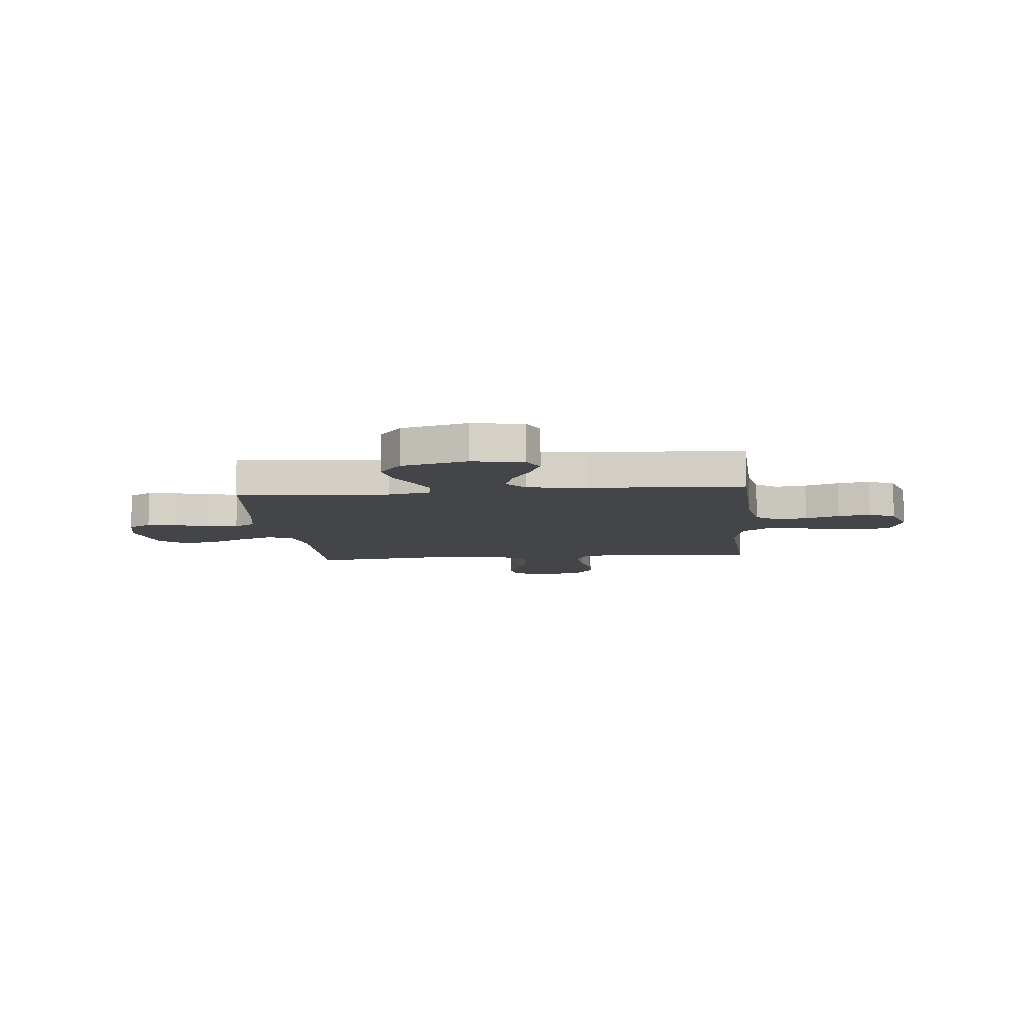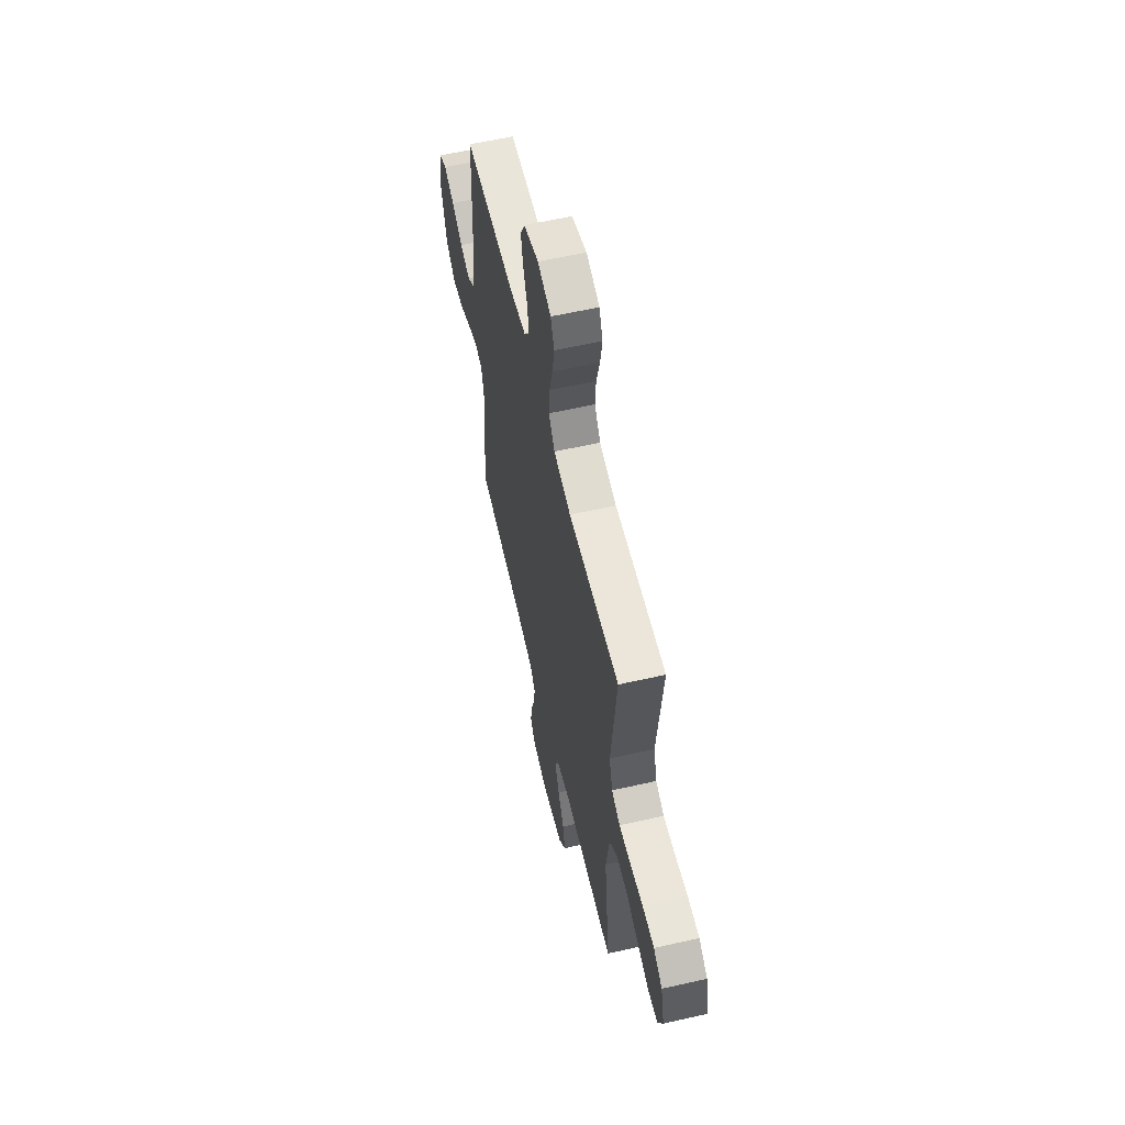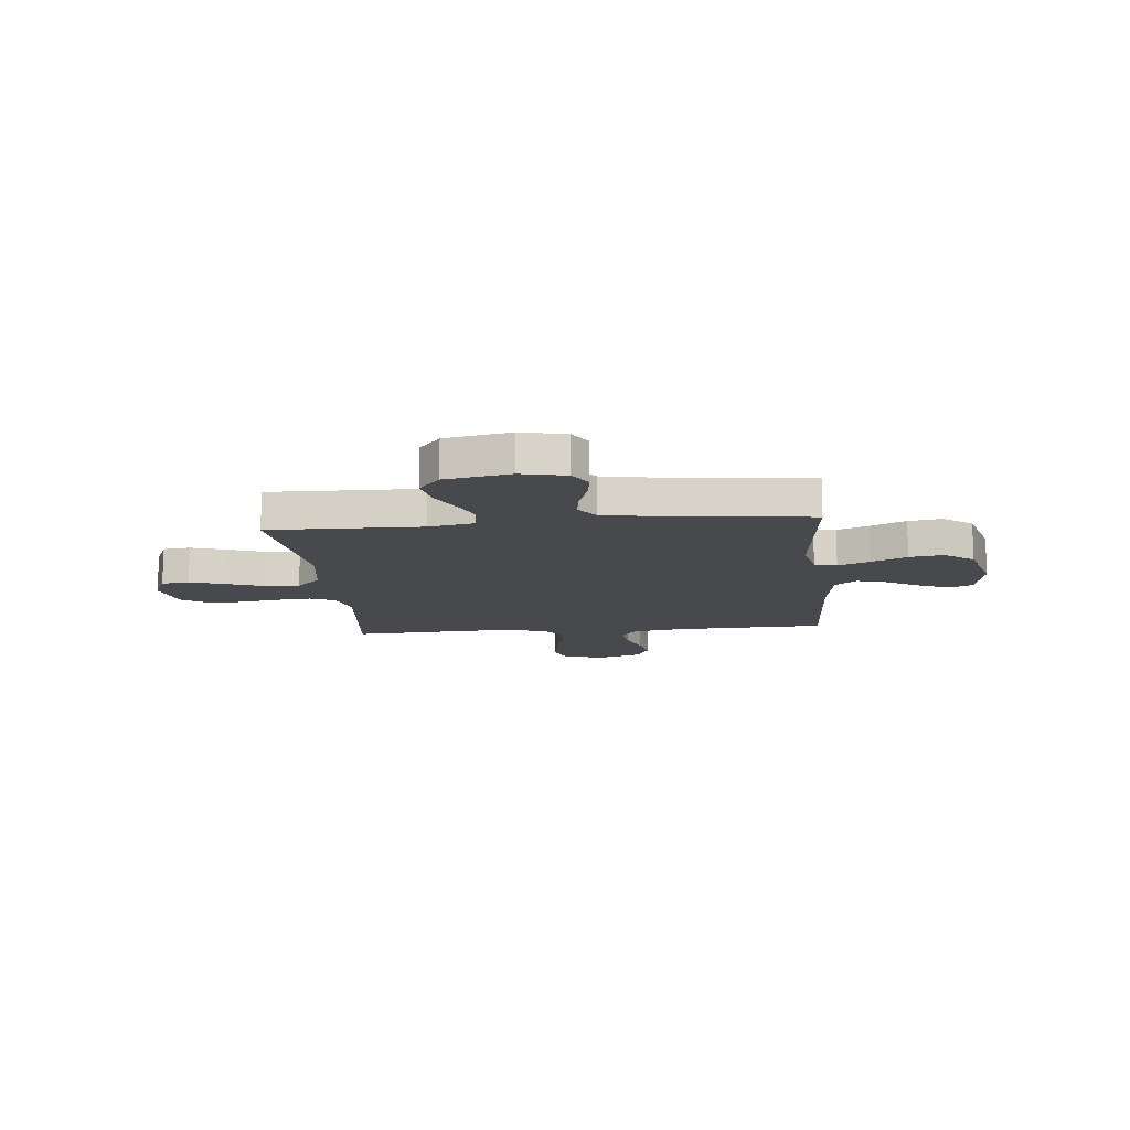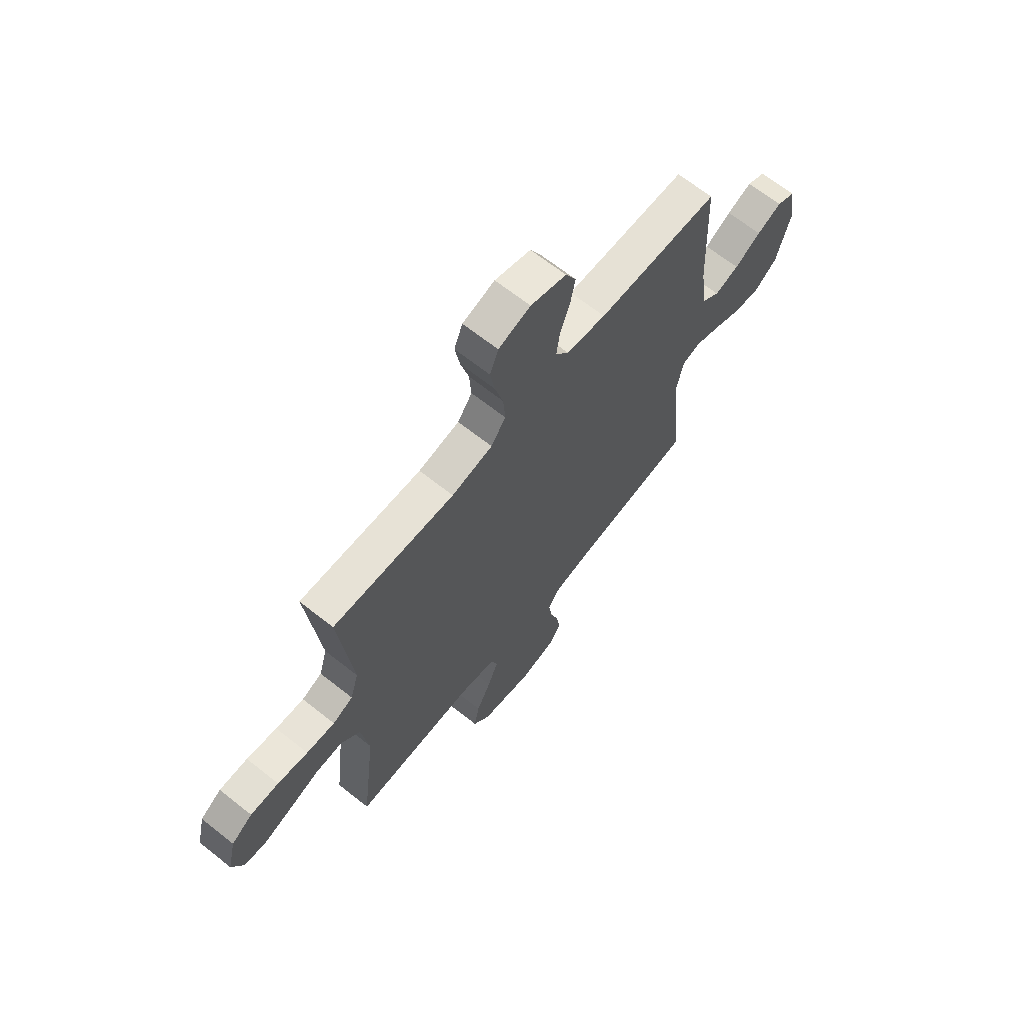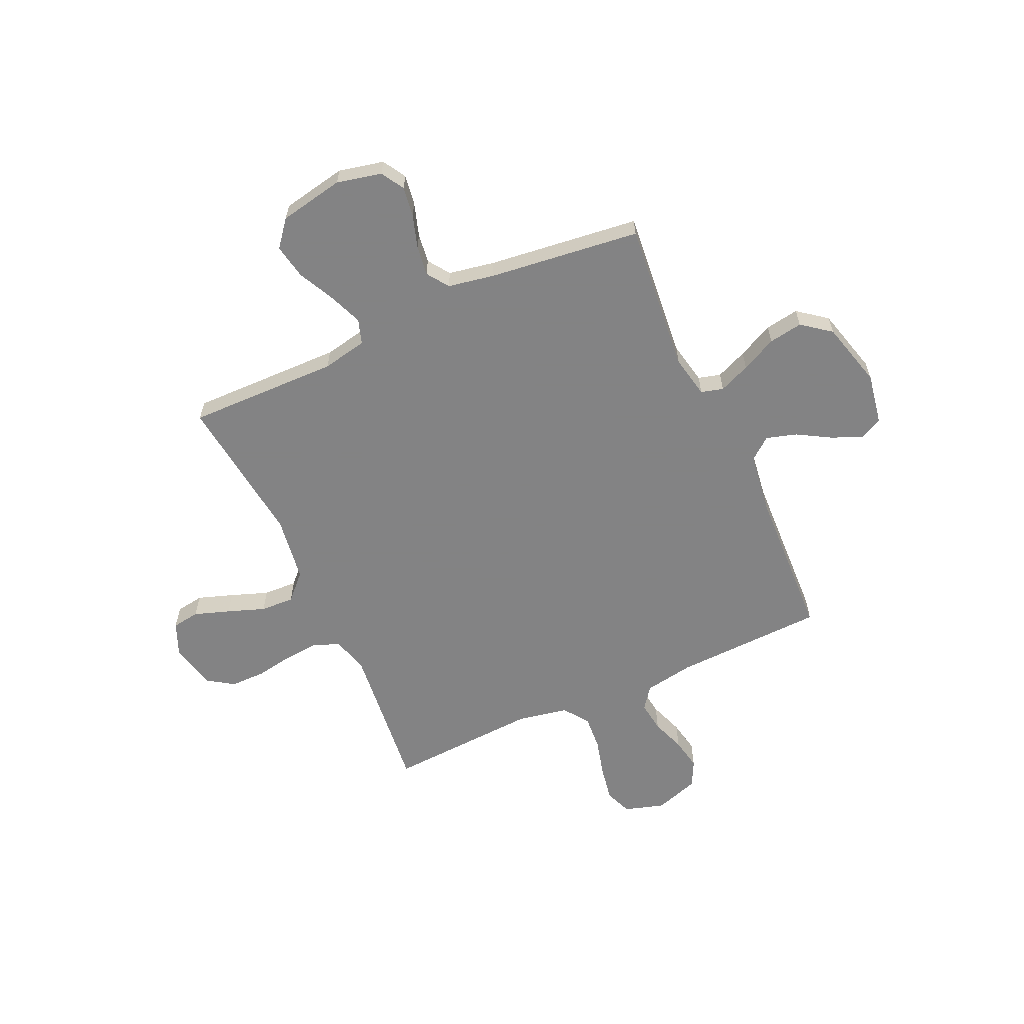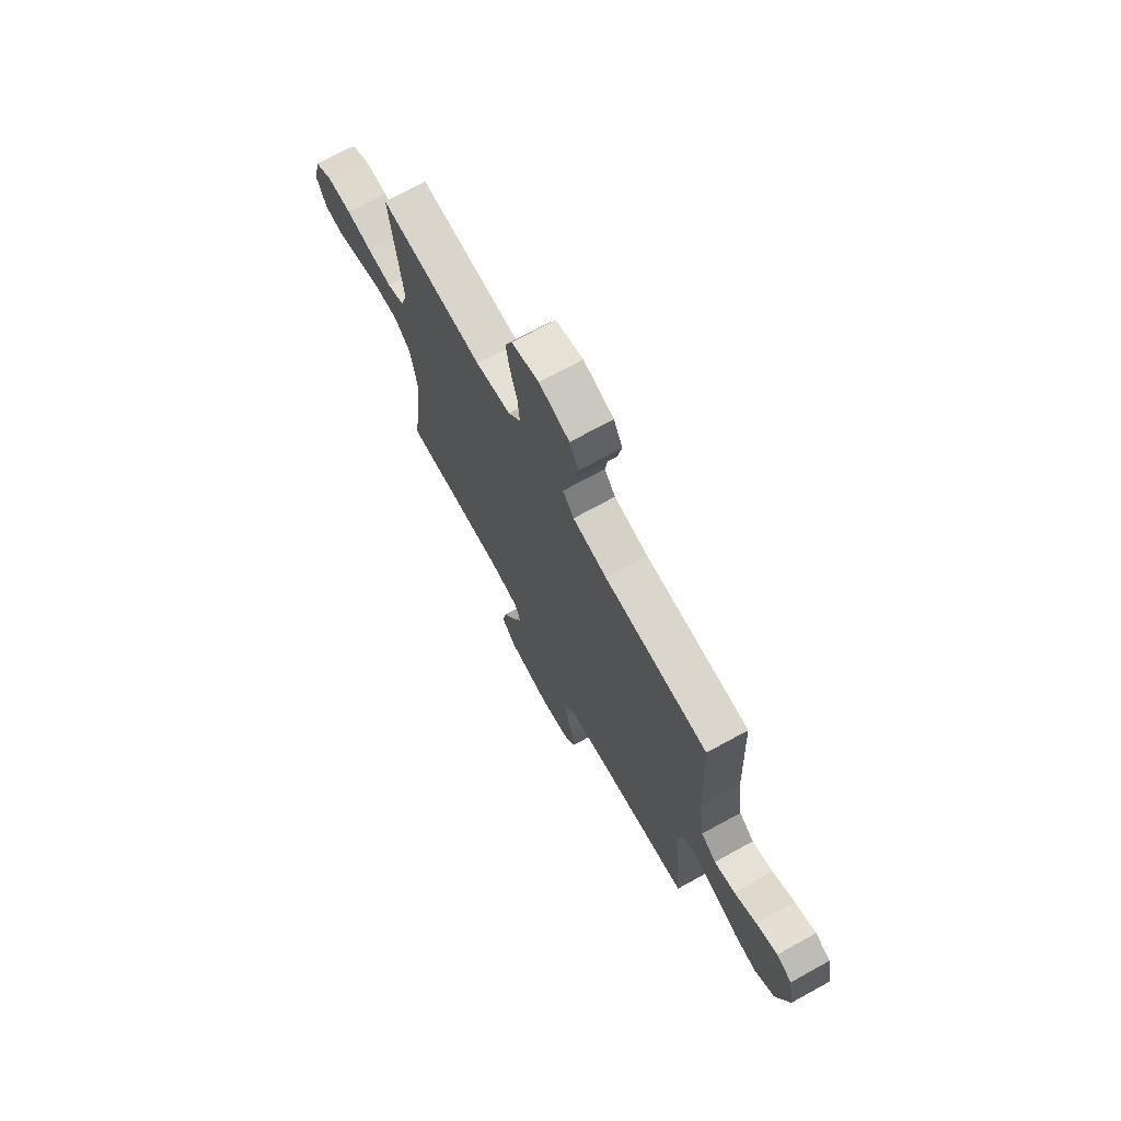
<metadata>
{"format":"obj","ext":"obj","renderer":"f3d","projection":"perspective","resolution":1024,"background":"white","views":[{"elev":-8.8,"azim":-84.5,"up":"+Y"},{"elev":59.7,"azim":76.9,"up":"+Z"},{"elev":-12.5,"azim":-174.4,"up":"+Y"},{"elev":66.9,"azim":128.5,"up":"+Z"},{"elev":-61.1,"azim":-155.5,"up":"+Y"},{"elev":71.9,"azim":-118.8,"up":"+Z"}]}
</metadata>
<code>
v 0.5 0.07 0.5
v 0.468 0.07 0.2
v 0.488 0.07 0.129
v 0.538 0.07 0.107
v 0.608 0.07 0.113
v 0.683 0.07 0.126
v 0.753 0.07 0.126
v 0.805 0.07 0.091
v 0.826 0.07 0
v 0.798 0.07 -0.067
v 0.743 0.07 -0.075
v 0.673 0.07 -0.051
v 0.599 0.07 -0.024
v 0.532 0.07 -0.021
v 0.484 0.07 -0.07
v 0.465 0.07 -0.2
v 0.5 0.07 -0.5
v 0.2 0.07 -0.495
v 0.111 0.07 -0.513
v 0.095 0.07 -0.562
v 0.121 0.07 -0.628
v 0.157 0.07 -0.701
v 0.17 0.07 -0.77
v 0.128 0.07 -0.822
v 0 0.07 -0.847
v -0.089 0.07 -0.827
v -0.116 0.07 -0.781
v -0.107 0.07 -0.721
v -0.086 0.07 -0.655
v -0.078 0.07 -0.596
v -0.108 0.07 -0.553
v -0.2 0.07 -0.536
v -0.5 0.07 -0.5
v -0.471 0.07 -0.2
v -0.488 0.07 -0.116
v -0.532 0.07 -0.104
v -0.594 0.07 -0.13
v -0.664 0.07 -0.164
v -0.731 0.07 -0.175
v -0.788 0.07 -0.131
v -0.823 0.07 0
v -0.805 0.07 0.102
v -0.76 0.07 0.124
v -0.699 0.07 0.098
v -0.634 0.07 0.06
v -0.574 0.07 0.042
v -0.53 0.07 0.077
v -0.513 0.07 0.2
v -0.5 0.07 0.5
v -0.2 0.07 0.511
v -0.102 0.07 0.528
v -0.07 0.07 0.571
v -0.078 0.07 0.632
v -0.102 0.07 0.699
v -0.114 0.07 0.763
v -0.088 0.07 0.815
v 0 0.07 0.844
v 0.079 0.07 0.82
v 0.1 0.07 0.767
v 0.088 0.07 0.697
v 0.068 0.07 0.621
v 0.063 0.07 0.552
v 0.099 0.07 0.502
v 0.2 0.07 0.483
v 0.5 0 0.5
v 0.468 0 0.2
v 0.488 0 0.129
v 0.538 0 0.107
v 0.608 0 0.113
v 0.683 0 0.126
v 0.753 0 0.126
v 0.805 0 0.091
v 0.826 0 0
v 0.798 0 -0.067
v 0.743 0 -0.075
v 0.673 0 -0.051
v 0.599 0 -0.024
v 0.532 0 -0.021
v 0.484 0 -0.07
v 0.465 0 -0.2
v 0.5 0 -0.5
v 0.2 0 -0.495
v 0.111 0 -0.513
v 0.095 0 -0.562
v 0.121 0 -0.628
v 0.157 0 -0.701
v 0.17 0 -0.77
v 0.128 0 -0.822
v 0 0 -0.847
v -0.089 0 -0.827
v -0.116 0 -0.781
v -0.107 0 -0.721
v -0.086 0 -0.655
v -0.078 0 -0.596
v -0.108 0 -0.553
v -0.2 0 -0.536
v -0.5 0 -0.5
v -0.471 0 -0.2
v -0.488 0 -0.116
v -0.532 0 -0.104
v -0.594 0 -0.13
v -0.664 0 -0.164
v -0.731 0 -0.175
v -0.788 0 -0.131
v -0.823 0 0
v -0.805 0 0.102
v -0.76 0 0.124
v -0.699 0 0.098
v -0.634 0 0.06
v -0.574 0 0.042
v -0.53 0 0.077
v -0.513 0 0.2
v -0.5 0 0.5
v -0.2 0 0.511
v -0.102 0 0.528
v -0.07 0 0.571
v -0.078 0 0.632
v -0.102 0 0.699
v -0.114 0 0.763
v -0.088 0 0.815
v 0 0 0.844
v 0.079 0 0.82
v 0.1 0 0.767
v 0.088 0 0.697
v 0.068 0 0.621
v 0.063 0 0.552
v 0.099 0 0.502
v 0.2 0 0.483
f 59 60 61
f 58 59 61
f 57 58 61
f 56 57 61
f 55 56 61
f 54 55 61
f 53 54 61
f 52 53 61 62
f 51 52 62 63
f 48 49 50
f 51 63 64
f 50 51 64
f 48 50 64
f 47 48 64
f 43 44 45
f 42 43 45
f 41 42 45
f 40 41 45
f 39 40 45
f 38 39 45
f 37 38 45
f 36 37 45 46
f 64 1 2
f 47 64 2
f 46 47 2
f 36 46 2
f 35 36 2
f 27 28 29
f 26 27 29
f 25 26 29
f 24 25 29
f 23 24 29
f 22 23 29
f 21 22 29
f 20 21 29 30
f 19 20 30 31
f 16 17 18
f 19 31 32
f 18 19 32
f 16 18 32
f 15 16 32
f 11 12 13
f 10 11 13
f 9 10 13
f 8 9 13
f 7 8 13
f 6 7 13
f 5 6 13
f 4 5 13 14
f 32 33 34
f 15 32 34
f 14 15 34
f 4 14 34
f 3 4 34
f 2 3 34 35
f 125 124 123
f 125 123 122
f 125 122 121
f 125 121 120
f 125 120 119
f 125 119 118
f 125 118 117
f 126 125 117 116
f 127 126 116 115
f 114 113 112
f 128 127 115
f 128 115 114
f 128 114 112
f 128 112 111
f 109 108 107
f 109 107 106
f 109 106 105
f 109 105 104
f 109 104 103
f 109 103 102
f 109 102 101
f 110 109 101 100
f 66 65 128
f 66 128 111
f 66 111 110
f 66 110 100
f 66 100 99
f 93 92 91
f 93 91 90
f 93 90 89
f 93 89 88
f 93 88 87
f 93 87 86
f 93 86 85
f 94 93 85 84
f 95 94 84 83
f 82 81 80
f 96 95 83
f 96 83 82
f 96 82 80
f 96 80 79
f 77 76 75
f 77 75 74
f 77 74 73
f 77 73 72
f 77 72 71
f 77 71 70
f 77 70 69
f 78 77 69 68
f 98 97 96
f 98 96 79
f 98 79 78
f 98 78 68
f 98 68 67
f 99 98 67 66
f 1 65 66 2
f 2 66 67 3
f 3 67 68 4
f 4 68 69 5
f 5 69 70 6
f 6 70 71 7
f 7 71 72 8
f 8 72 73 9
f 9 73 74 10
f 10 74 75 11
f 11 75 76 12
f 12 76 77 13
f 13 77 78 14
f 14 78 79 15
f 15 79 80 16
f 16 80 81 17
f 17 81 82 18
f 18 82 83 19
f 19 83 84 20
f 20 84 85 21
f 21 85 86 22
f 22 86 87 23
f 23 87 88 24
f 24 88 89 25
f 25 89 90 26
f 26 90 91 27
f 27 91 92 28
f 28 92 93 29
f 29 93 94 30
f 30 94 95 31
f 31 95 96 32
f 32 96 97 33
f 33 97 98 34
f 34 98 99 35
f 35 99 100 36
f 36 100 101 37
f 37 101 102 38
f 38 102 103 39
f 39 103 104 40
f 40 104 105 41
f 41 105 106 42
f 42 106 107 43
f 43 107 108 44
f 44 108 109 45
f 45 109 110 46
f 46 110 111 47
f 47 111 112 48
f 48 112 113 49
f 49 113 114 50
f 50 114 115 51
f 51 115 116 52
f 52 116 117 53
f 53 117 118 54
f 54 118 119 55
f 55 119 120 56
f 56 120 121 57
f 57 121 122 58
f 58 122 123 59
f 59 123 124 60
f 60 124 125 61
f 61 125 126 62
f 62 126 127 63
f 63 127 128 64
f 64 128 65 1

</code>
